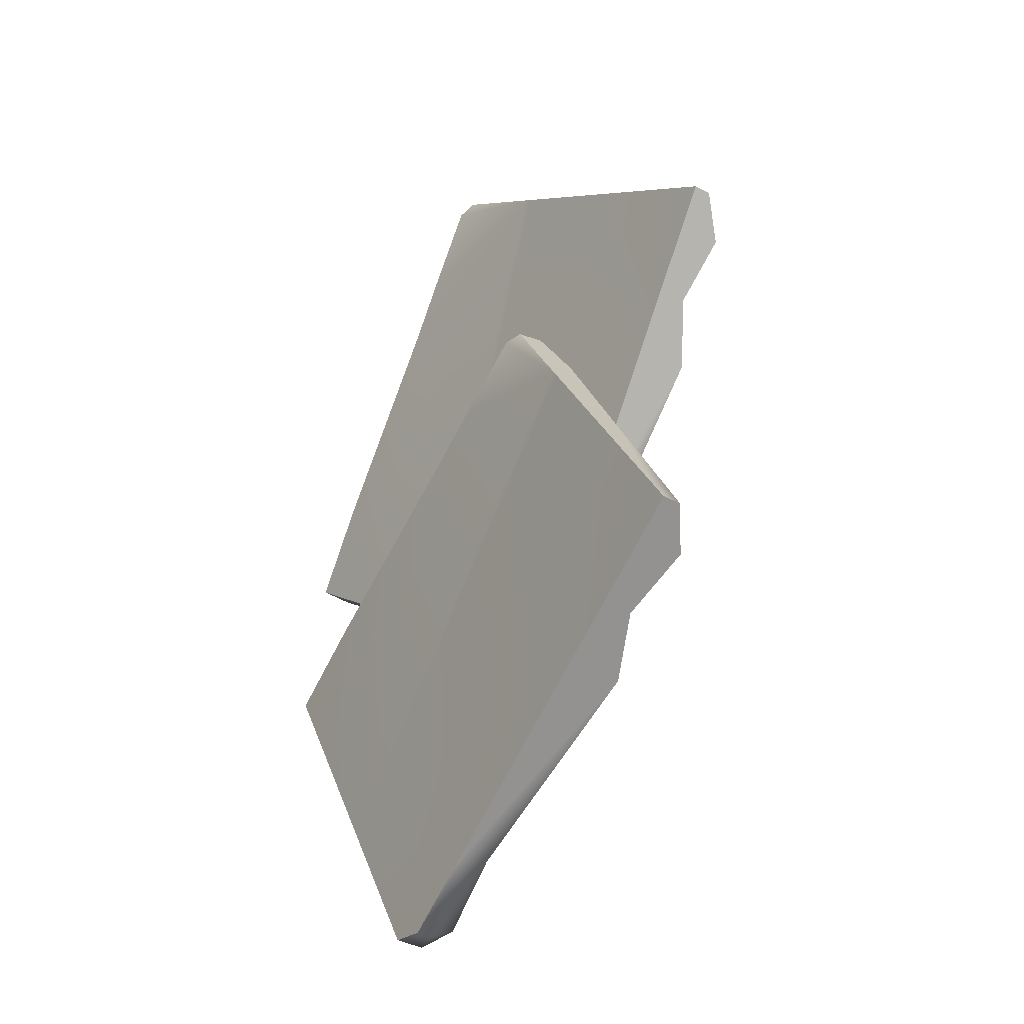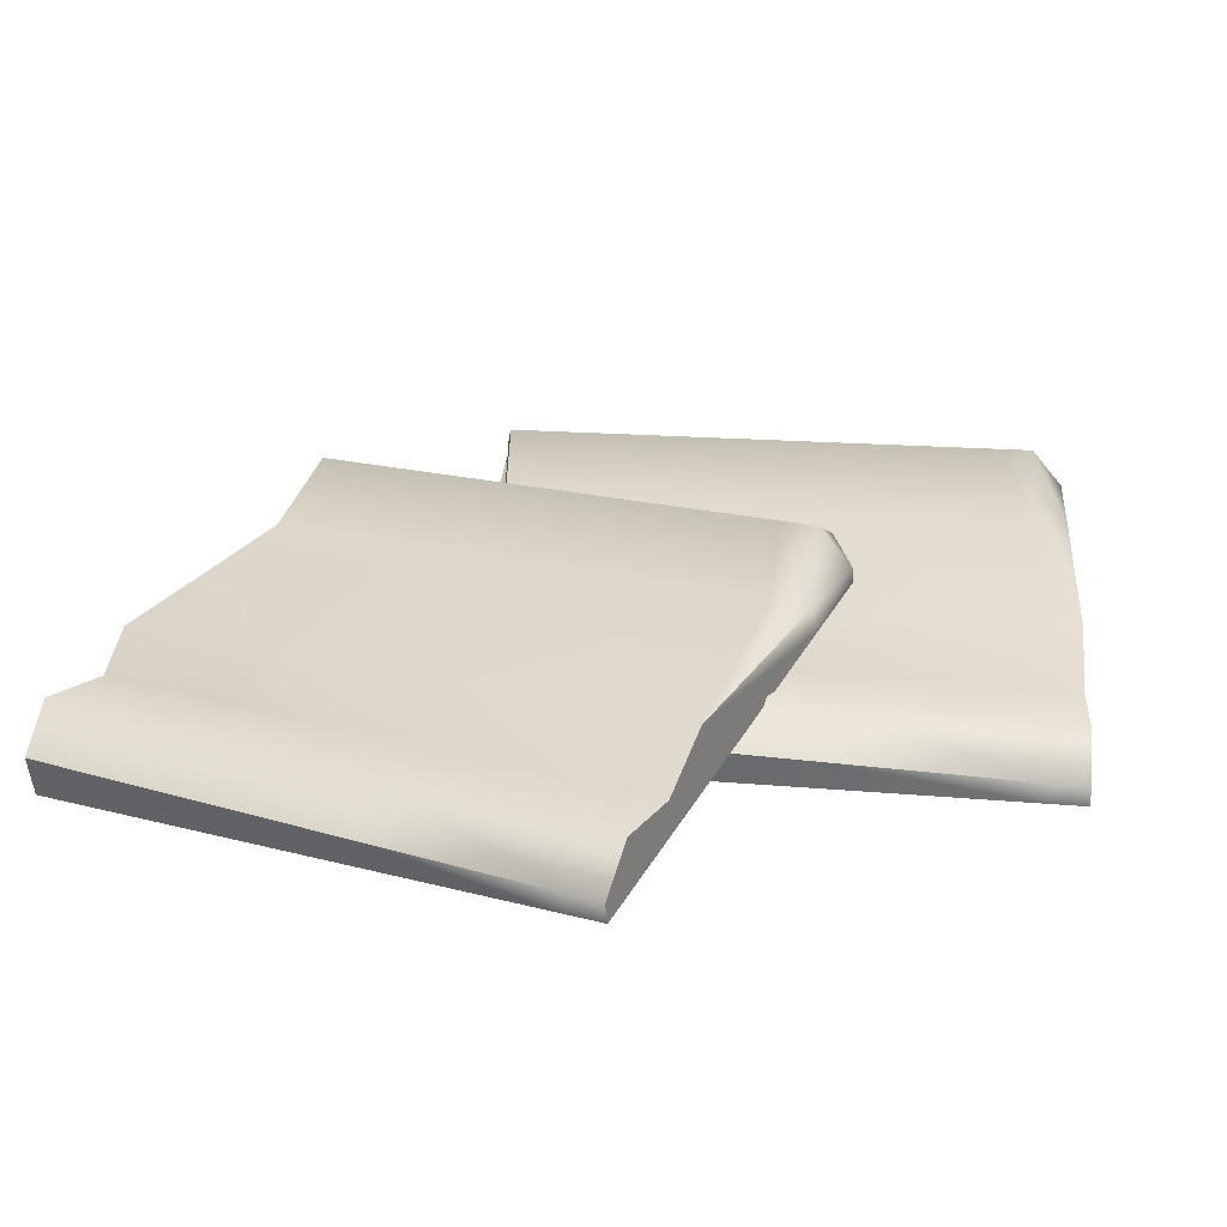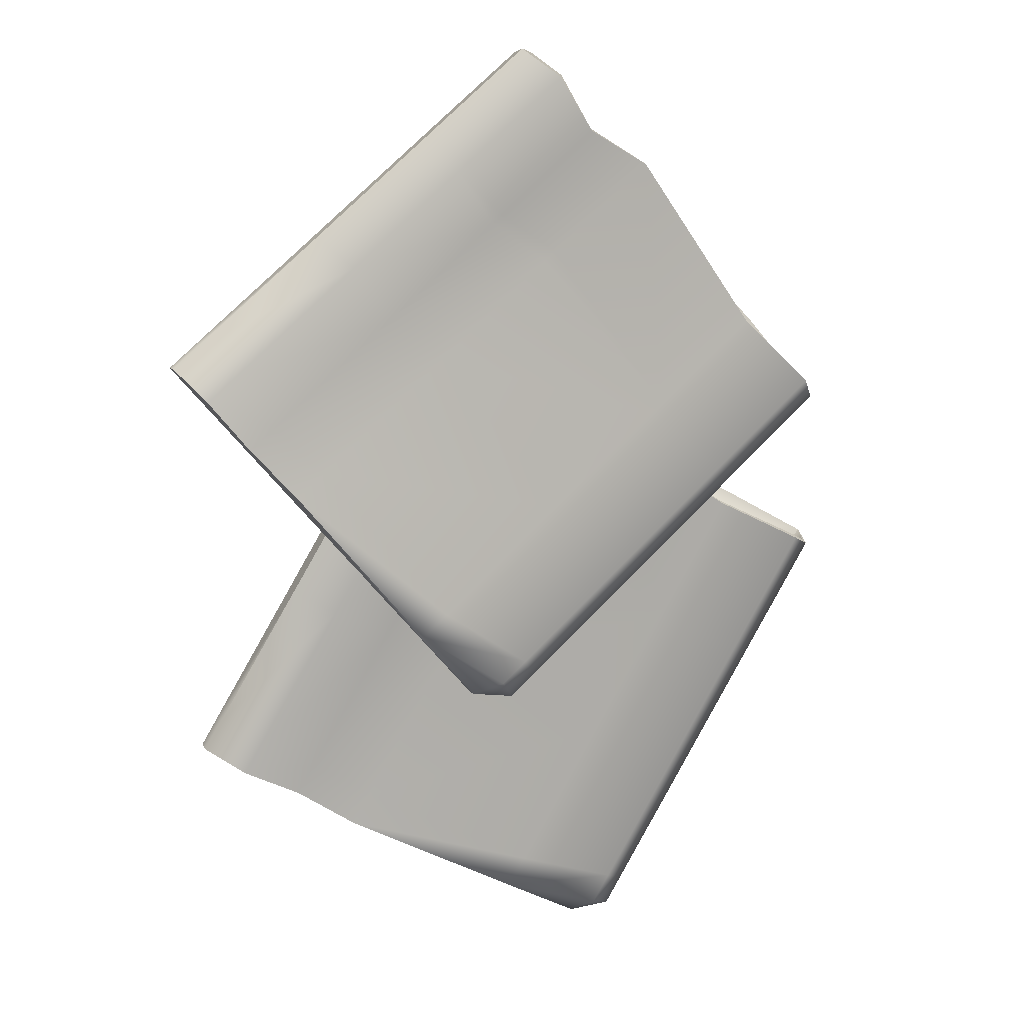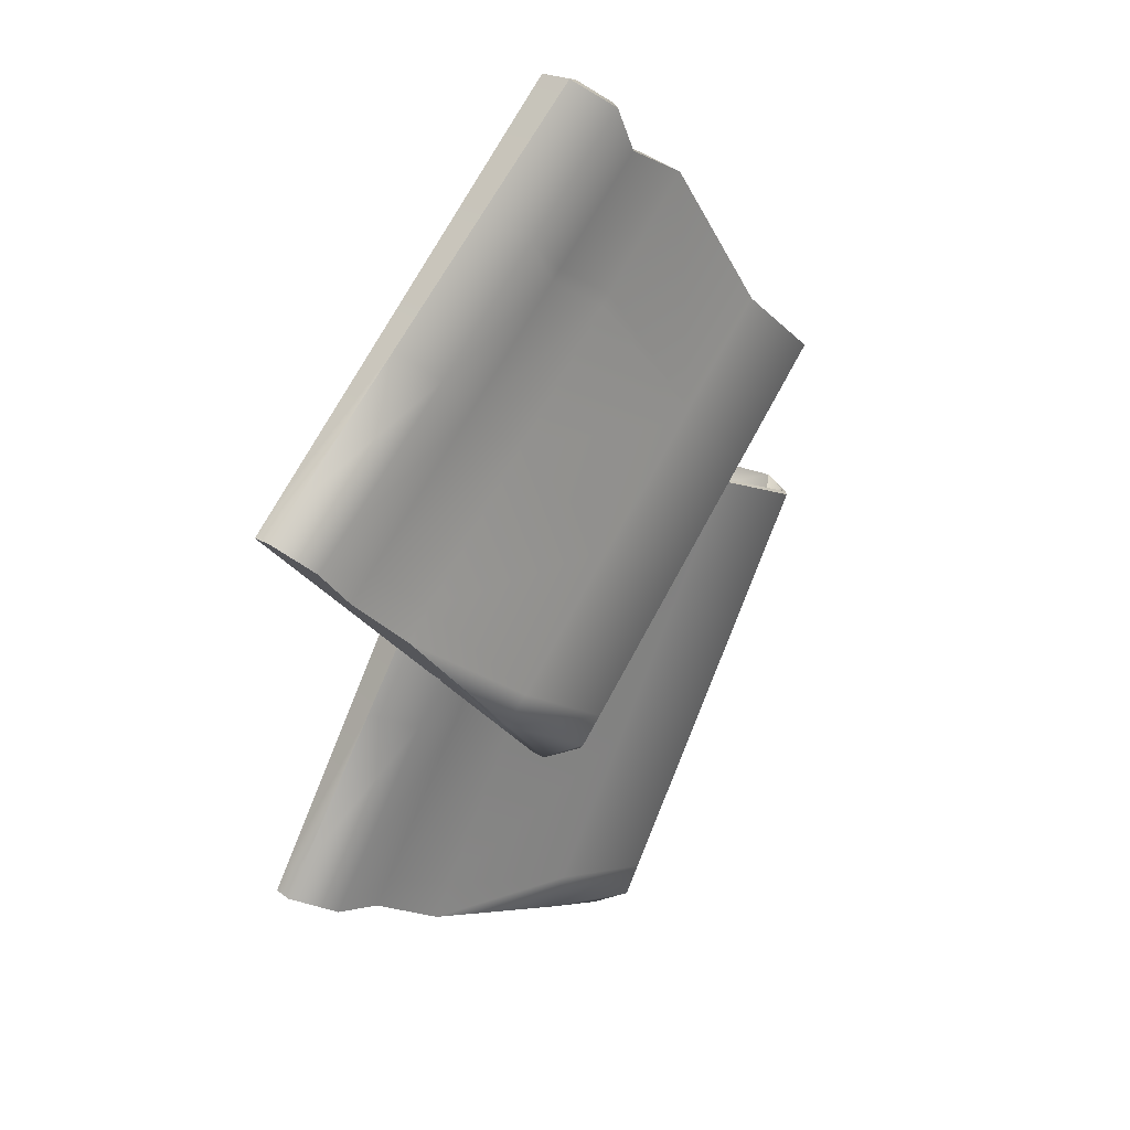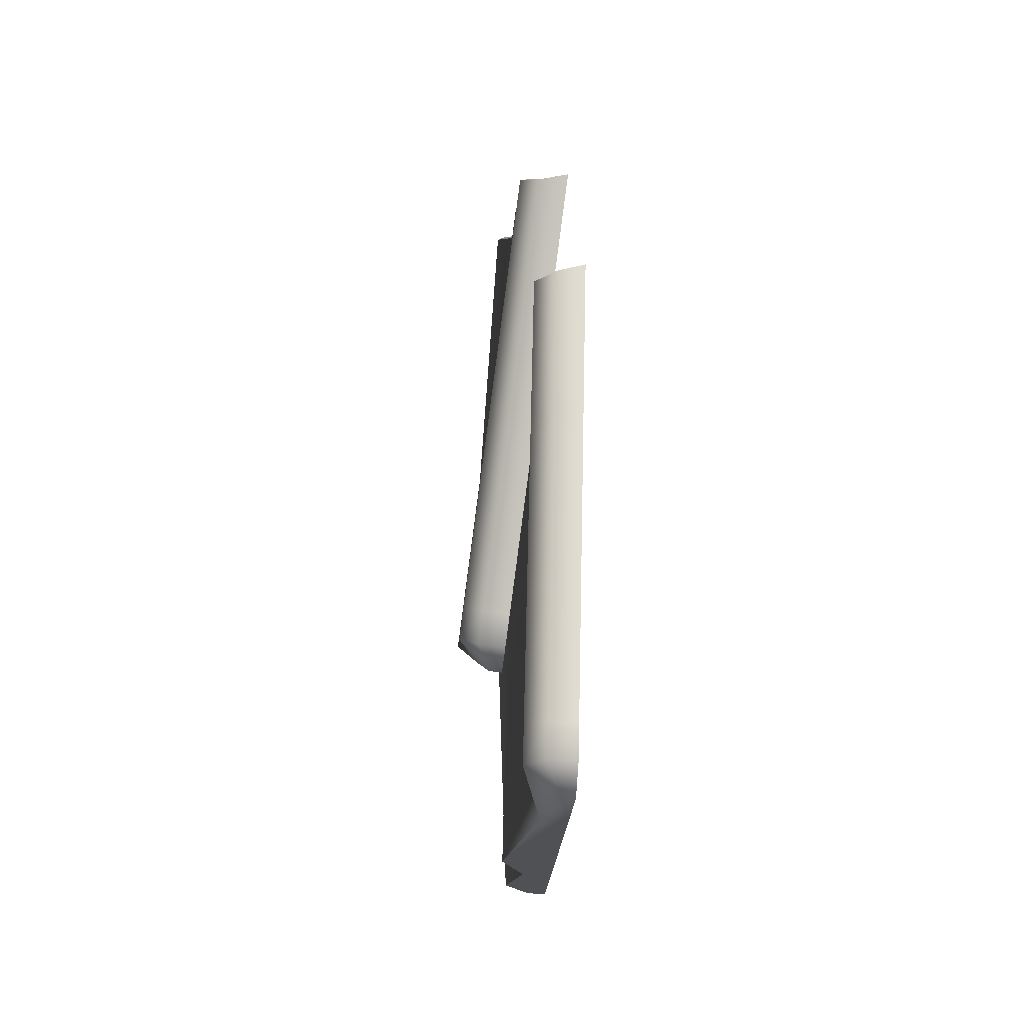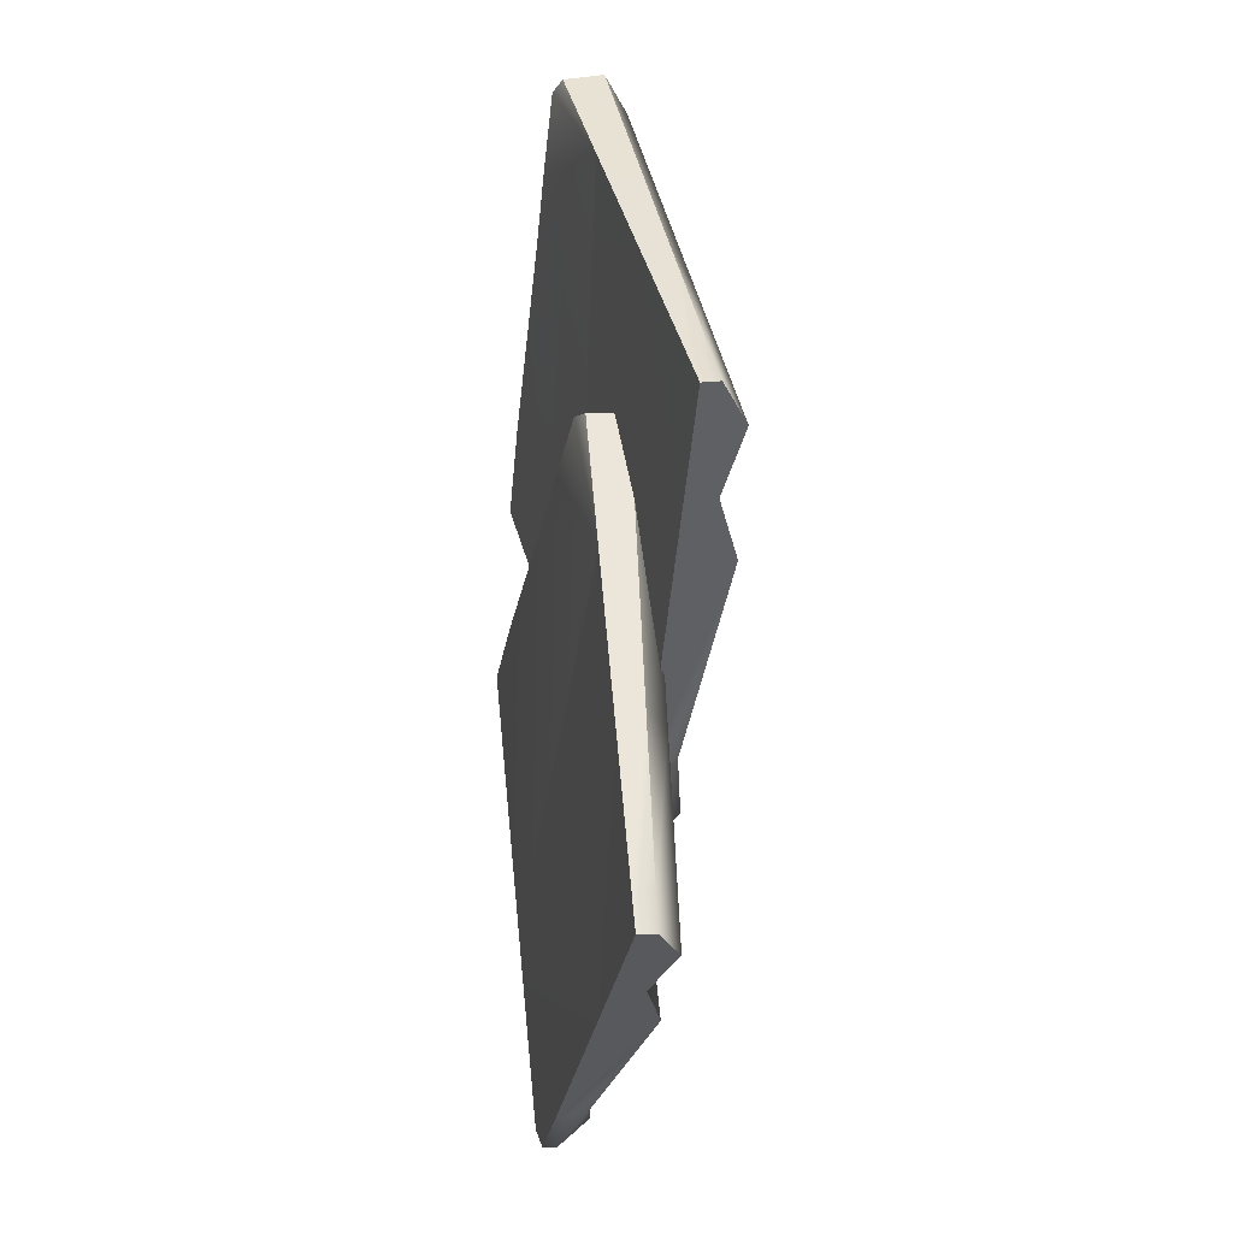
<metadata>
{"format":"obj","ext":"obj","renderer":"f3d","projection":"perspective","resolution":1024,"background":"white","views":[{"elev":-40.6,"azim":57.4,"up":"+Z"},{"elev":31.7,"azim":64.8,"up":"+Y"},{"elev":13.7,"azim":163.0,"up":"+Z"},{"elev":31.0,"azim":135.8,"up":"+Z"},{"elev":-49.8,"azim":-92.8,"up":"+Z"},{"elev":-0.6,"azim":78.6,"up":"+Z"}]}
</metadata>
<code>
o clothes_002
v 0.2952 -0.001108 -0.1948
v 0.016 0.02125 -0.356
v 0.00515 -0.001108 -0.3622
v -0.2055 -0.001108 0.002558
v 0.2146 0.02325 -0.2413
v 0.2146 -0.001108 -0.2413
v 0.009733 -0.001107 0.1136
v 0.1683 -0.001108 -0.268
v 0.1683 0.04296 -0.268
v -0.0423 0.04296 0.09675
v -0.03692 -0.001108 0.08743
v 0.2642 0.03571 -0.2127
v 0.2952 0.01354 -0.1948
v 0.07558 -0.000128 0.1508
v 0.07003 0.02518 0.1105
v -0.2647 0.009001 -0.0472
v -0.1835 0.009 -0.009973
v -0.1843 0.01589 -0.01004
v -0.2526 0.02732 -0.04022
v -0.2647 0.01608 -0.0472
v -0.03297 0.02191 0.07583
v -0.03115 0.009001 0.07744
v 0.01742 0.01074 0.08663
v 0.02215 0.02246 0.08702
v -0.08108 -0.001108 -0.3854
v -0.04966 -0.001108 -0.3939
v -0.04966 0.009911 -0.3939
v -0.08108 0.02093 -0.3854
v -0.06244 0.03823 -0.3747
v 0.09042 0.005426 0.1524
v 0.08481 0.03397 0.1528
v 0.09458 0.0366 0.1527
v 0.0616 0.05876 0.1382
v 0.05901 0.05086 0.1413
v 0.01216 0.03206 0.1103
v 0.01321 0.04014 0.1076
v -0.1894 0.02065 -0.000608
v -0.1887 0.02529 -0.001349
v -0.2576 0.03347 -0.03436
v -0.2578 0.03823 -0.03625
v -0.2781 -0.001108 -0.03941
v -0.2733 0.01878 -0.04352
v -0.2764 0.02093 -0.04705
v 0.2807 -0.000647 -0.1703
v 0.281 0.01516 -0.1702
v 0.2499 0.03734 -0.1879
v 0.2004 0.02444 -0.2166
v 0.1534 0.04296 -0.2423
v 0.001544 0.02153 -0.3309
v -0.07624 0.03823 -0.3508
v -0.09487 0.02093 -0.3616
v -0.09499 -0.001108 -0.361
v 0.2118 0.001553 -0.05337
v 0.2135 0.02293 -0.05323
v 0.1817 0.0451 -0.06976
v 0.1326 0.03012 -0.09917
v 0.08252 0.04296 -0.1194
v -0.06739 0.02289 -0.2115
v -0.142 0.03823 -0.2368
v -0.1607 0.02093 -0.2476
v -0.1613 -0.001108 -0.2445
v 0.1509 0.003497 0.04988
v 0.1538 0.02979 0.05012
v 0.1214 0.05195 0.03461
v 0.07268 0.03515 0.004602
v 0.01988 0.04296 -0.01094
v -0.1283 0.02409 -0.106
v -0.2001 0.03823 -0.1362
v -0.2188 0.02093 -0.147
v -0.22 -0.001108 -0.1416
v 0.1452 0.003678 0.05951
v 0.1482 0.03043 0.05976
v 0.1158 0.05259 0.04434
v 0.06709 0.03562 0.01428
v 0.01404 0.04296 -0.000825
v -0.134 0.02421 -0.09621
v -0.2056 0.03823 -0.1268
v -0.2242 0.02093 -0.1376
v -0.2254 -0.001108 -0.132
v 0.317 0.03559 0.1526
v 0.1088 0.06838 -0.09232
v 0.1019 0.04654 -0.1038
v -0.2202 0.006882 0.1647
v 0.256 0.06286 0.08348
v 0.2573 0.03863 0.0814
v -0.05611 4.5e-05 0.3426
v 0.2229 0.04038 0.04044
v 0.2207 0.08423 0.04421
v -0.1014 0.04457 0.3127
v -0.09096 0.001733 0.3021
v 0.2921 0.0734 0.1284
v 0.3163 0.05016 0.1539
v -0.007012 -0.001381 0.4001
v 0.000222 0.02764 0.3627
v -0.2593 0.0207 0.09861
v -0.1958 0.01858 0.1614
v -0.1969 0.02543 0.1616
v -0.2513 0.03847 0.1109
v -0.2597 0.02775 0.09922
v -0.08447 0.02585 0.2945
v -0.08265 0.01288 0.2956
v -0.04029 0.01462 0.321
v -0.03658 0.02633 0.324
v 0.02889 0.0472 -0.1552
v 0.06125 0.04861 -0.1523
v 0.06069 0.05958 -0.1513
v 0.02776 0.06913 -0.1534
v 0.0407 0.08564 -0.1354
v 0.006078 0.004265 0.4072
v -0.000809 0.03252 0.4081
v 0.008269 0.03533 0.4116
v -0.01888 0.05817 0.3886
v -0.02195 0.04997 0.3899
v -0.05439 0.03342 0.3432
v -0.05291 0.04174 0.3417
v -0.2052 0.02914 0.1691
v -0.2045 0.03384 0.169
v -0.2584 0.04392 0.1151
v -0.2581 0.04884 0.1137
v -0.2741 0.009628 0.1004
v -0.2692 0.02991 0.09992
v -0.271 0.03234 0.09572
v 0.2951 0.03338 0.1706
v 0.2945 0.04911 0.1721
v 0.2702 0.07232 0.1467
v 0.2342 0.06137 0.1017
v 0.1979 0.08143 0.06316
v 0.08668 0.06594 -0.07387
v 0.0196 0.08304 -0.1178
v 0.006668 0.06653 -0.1358
v 0.007501 0.04455 -0.1372
v 0.1904 0.02283 0.2563
v 0.1908 0.04412 0.2589
v 0.1655 0.0672 0.2343
v 0.1302 0.05426 0.1887
v 0.08946 0.06808 0.1536
v -0.01882 0.05431 0.01413
v -0.08102 0.07065 -0.03393
v -0.09394 0.05414 -0.0519
v -0.09452 0.0319 -0.05111
v 0.09789 0.01351 0.332
v 0.09921 0.03971 0.3355
v 0.07295 0.06267 0.3118
v 0.03831 0.04797 0.2655
v -0.006348 0.05628 0.2334
v -0.112 0.04404 0.09187
v -0.1699 0.05971 0.04016
v -0.1828 0.0432 0.02218
v -0.1846 0.02072 0.02493
v 0.08926 0.01264 0.3391
v 0.09066 0.0393 0.3427
v 0.06432 0.06225 0.319
v 0.02974 0.04739 0.2726
v -0.01528 0.05518 0.2409
v -0.1207 0.04308 0.09912
v -0.1782 0.05869 0.04707
v -0.1911 0.04218 0.02909
v -0.1931 0.01968 0.03202
f 16 17 18 19 20
f 5 6 8 9
f 21 22 23
f 1 6 5 12 13
f 9 8 3 2
f 10 75 76 38
f 18 17 22 21
f 10 36 74 75
f 24 23 15
f 15 7 14
f 24 21 23
f 11 7 23 22
f 4 11 22 17
f 10 37 18 21
f 7 15 23
f 26 25 28 27
f 27 28 29
f 2 3 26 27
f 27 29 2
f 35 10 21 24
f 30 32 31 14
f 31 32 33 34
f 34 33 36 35
f 32 30 71 72
f 33 73 74 36
f 33 32 72 73
f 31 34 15
f 34 35 24 15
f 35 36 10
f 41 4 17 16
f 37 38 40 39
f 39 40 43 42
f 41 42 43
f 40 38 76 77
f 37 39 19 18
f 39 42 20 19
f 42 41 16 20
f 43 78 79 41
f 43 40 77 78
f 37 10 38
f 14 31 15
f 45 44 1 13
f 46 45 13 12
f 47 46 12 5
f 48 47 5 9
f 49 48 9 2
f 50 49 2 29
f 51 50 29 28
f 52 51 28 25
f 54 53 44 45
f 55 54 45 46
f 56 55 46 47
f 57 56 47 48
f 58 57 48 49
f 59 58 49 50
f 60 59 50 51
f 61 60 51 52
f 63 62 53 54
f 64 63 54 55
f 65 64 55 56
f 66 65 56 57
f 67 66 57 58
f 68 67 58 59
f 69 68 59 60
f 70 69 60 61
f 72 71 62 63
f 73 72 63 64
f 74 73 64 65
f 75 74 65 66
f 76 75 66 67
f 77 76 67 68
f 78 77 68 69
f 79 78 69 70
f 41 79 4
f 1 44 6
f 44 53 6
f 30 14 71
f 14 7 71
f 6 53 8
f 4 79 11
f 79 70 11
f 70 61 11
f 7 11 71
f 11 61 71
f 71 61 62
f 62 61 53
f 53 61 8
f 8 61 3
f 61 52 3
f 52 25 3
f 25 26 3
f 95 96 97 98 99
f 84 85 87 88
f 100 101 102
f 80 85 84 91 92
f 88 87 82 81
f 89 154 155 117
f 97 96 101 100
f 89 115 153 154
f 103 102 94
f 94 86 93
f 103 100 102
f 90 86 102 101
f 83 90 101 96
f 89 116 97 100
f 86 94 102
f 105 104 107 106
f 106 107 108
f 81 82 105 106
f 106 108 81
f 114 89 100 103
f 109 111 110 93
f 110 111 112 113
f 113 112 115 114
f 111 109 150 151
f 112 152 153 115
f 112 111 151 152
f 110 113 94
f 113 114 103 94
f 114 115 89
f 120 83 96 95
f 116 117 119 118
f 118 119 122 121
f 120 121 122
f 119 117 155 156
f 116 118 98 97
f 118 121 99 98
f 121 120 95 99
f 122 157 158 120
f 122 119 156 157
f 116 89 117
f 93 110 94
f 124 123 80 92
f 125 124 92 91
f 126 125 91 84
f 127 126 84 88
f 128 127 88 81
f 129 128 81 108
f 130 129 108 107
f 131 130 107 104
f 133 132 123 124
f 134 133 124 125
f 135 134 125 126
f 136 135 126 127
f 137 136 127 128
f 138 137 128 129
f 139 138 129 130
f 140 139 130 131
f 142 141 132 133
f 143 142 133 134
f 144 143 134 135
f 145 144 135 136
f 146 145 136 137
f 147 146 137 138
f 148 147 138 139
f 149 148 139 140
f 151 150 141 142
f 152 151 142 143
f 153 152 143 144
f 154 153 144 145
f 155 154 145 146
f 156 155 146 147
f 157 156 147 148
f 158 157 148 149
f 120 158 83
f 80 123 85
f 123 132 85
f 109 93 150
f 93 86 150
f 85 132 87
f 83 158 90
f 158 149 90
f 149 140 90
f 86 90 150
f 90 140 150
f 150 140 141
f 141 140 132
f 132 140 87
f 87 140 82
f 140 131 82
f 131 104 82
f 104 105 82

</code>
